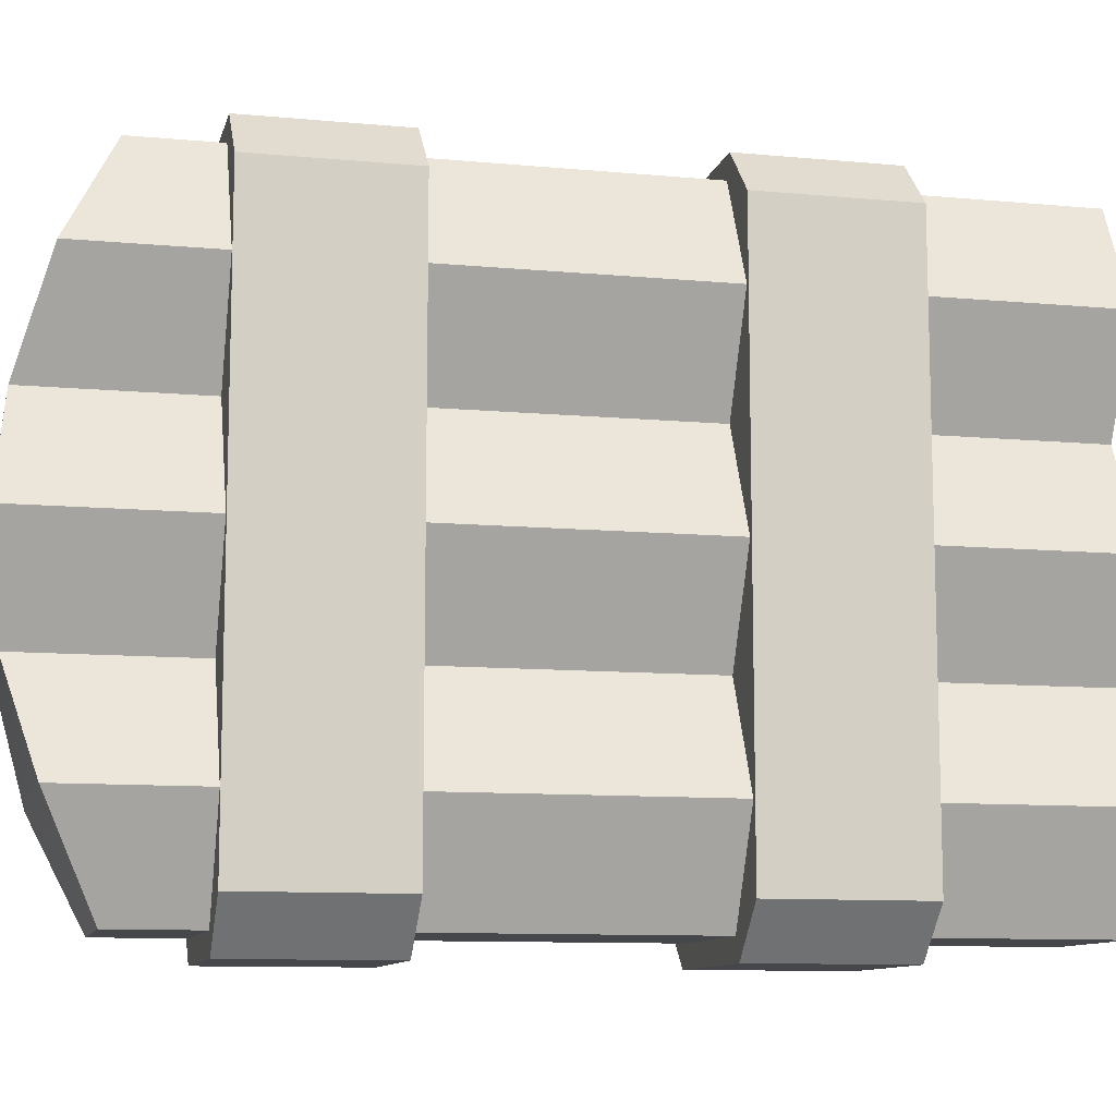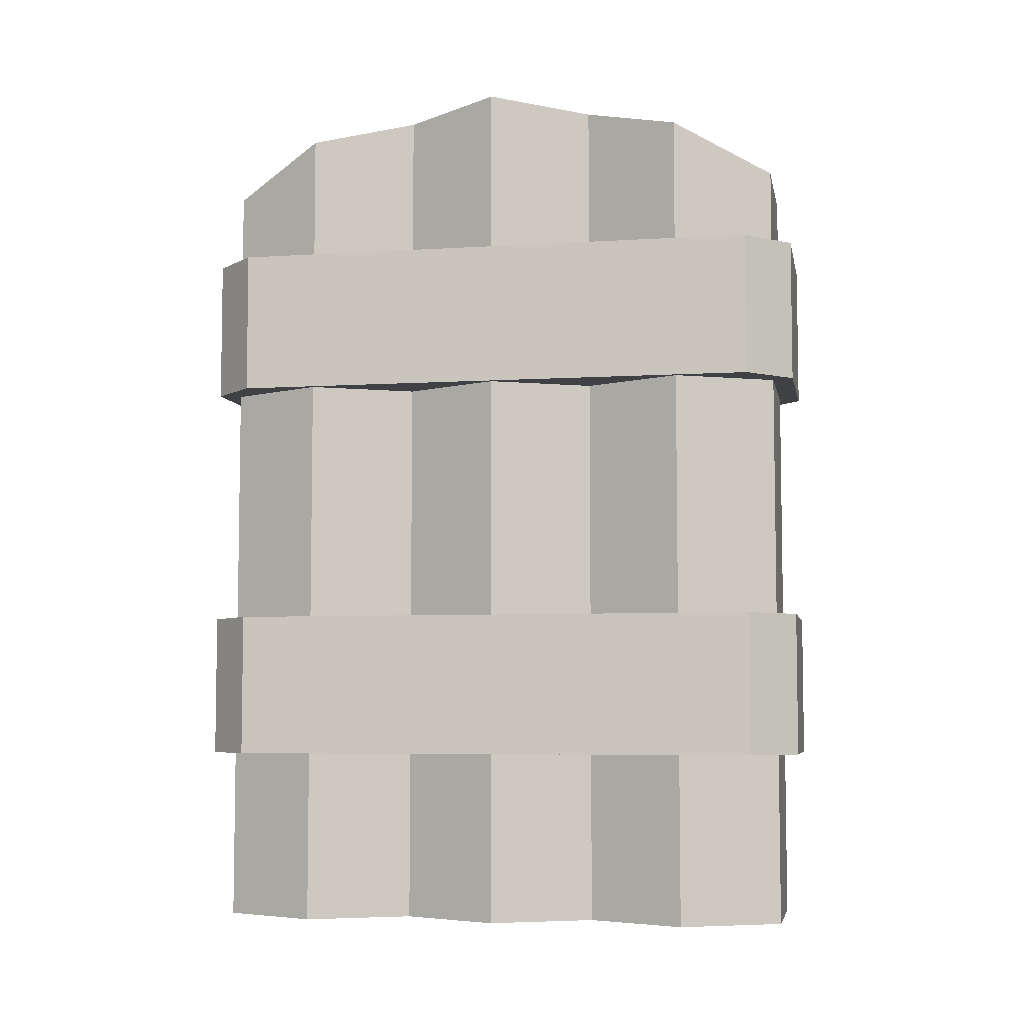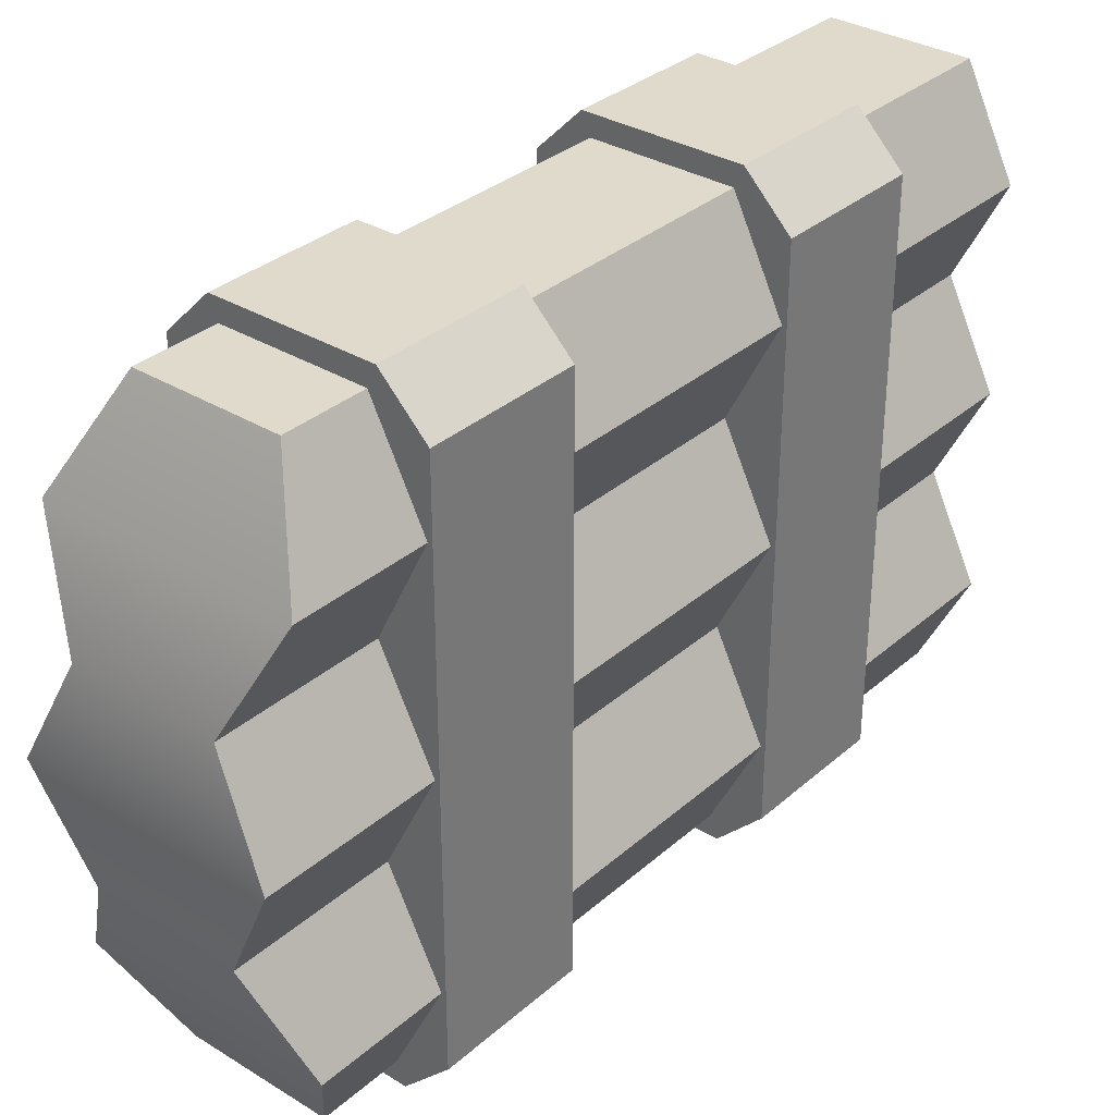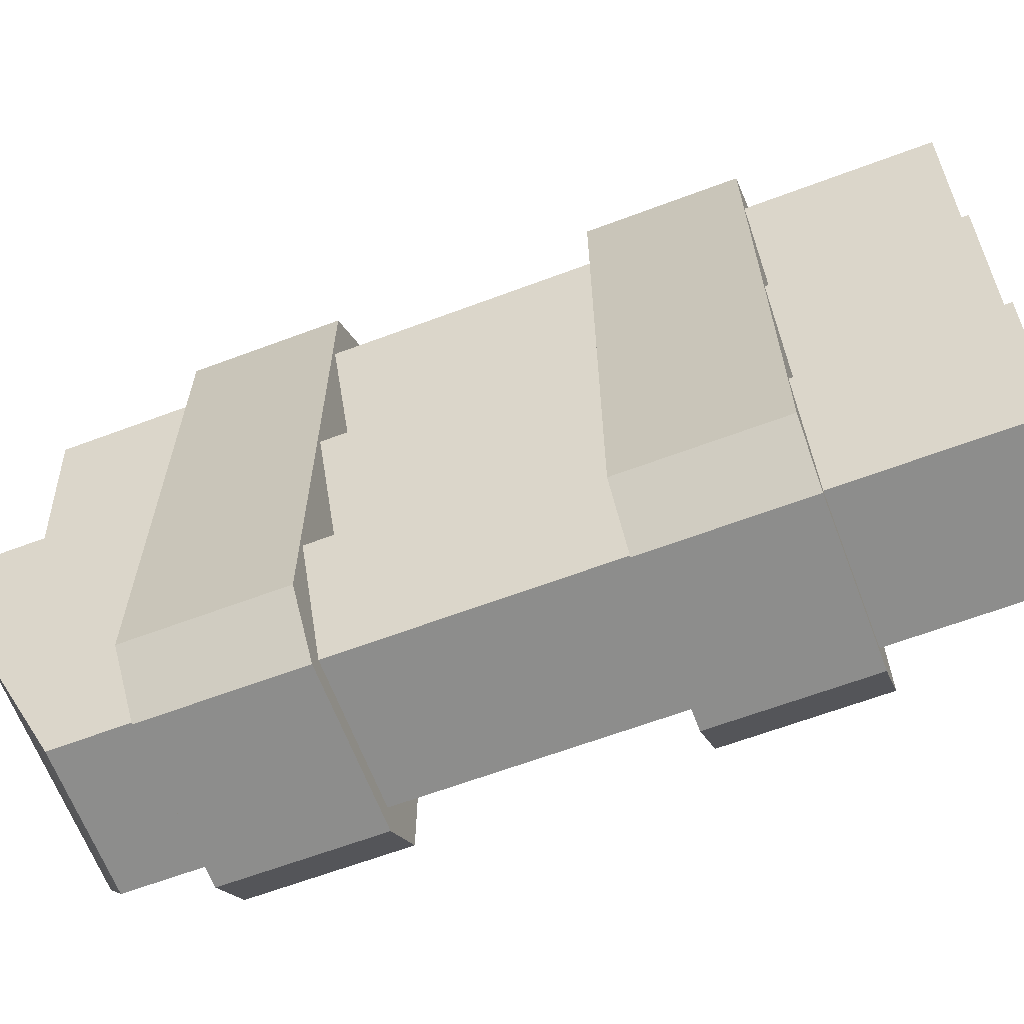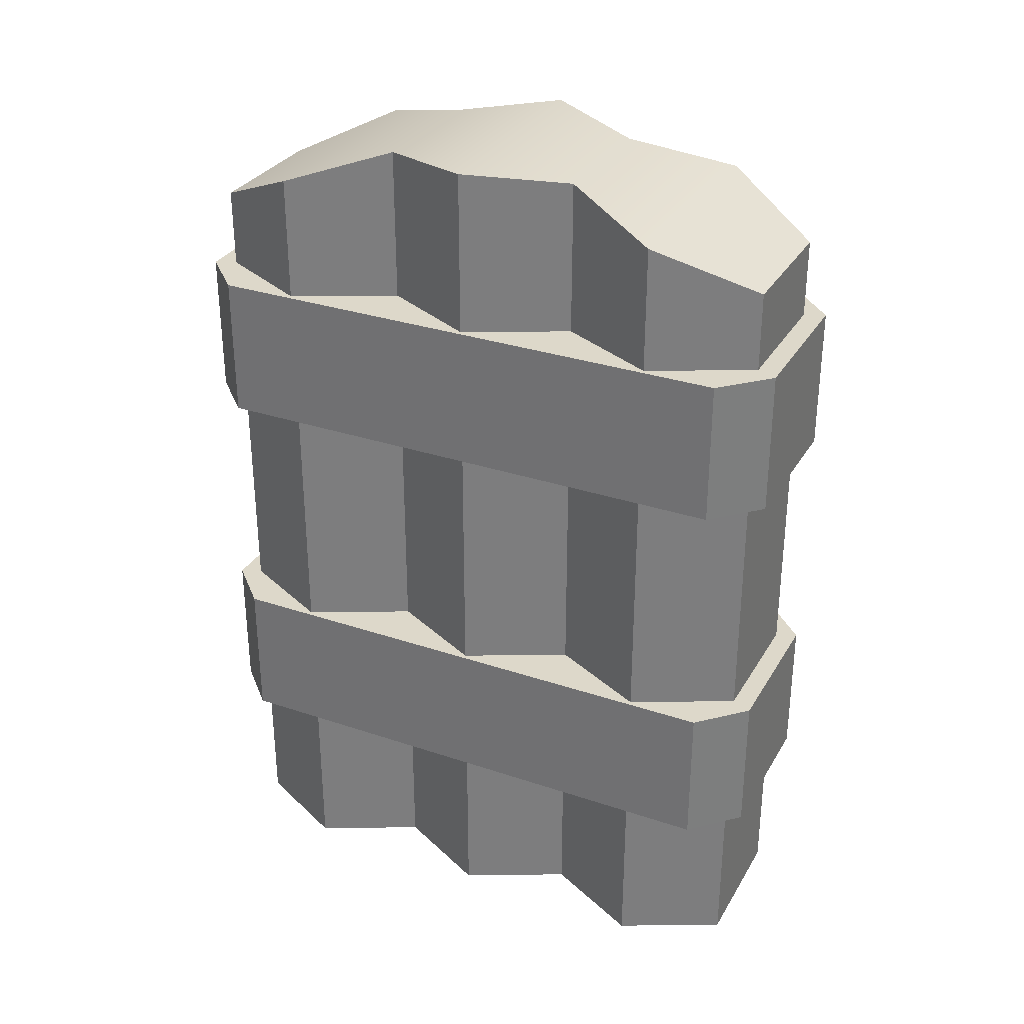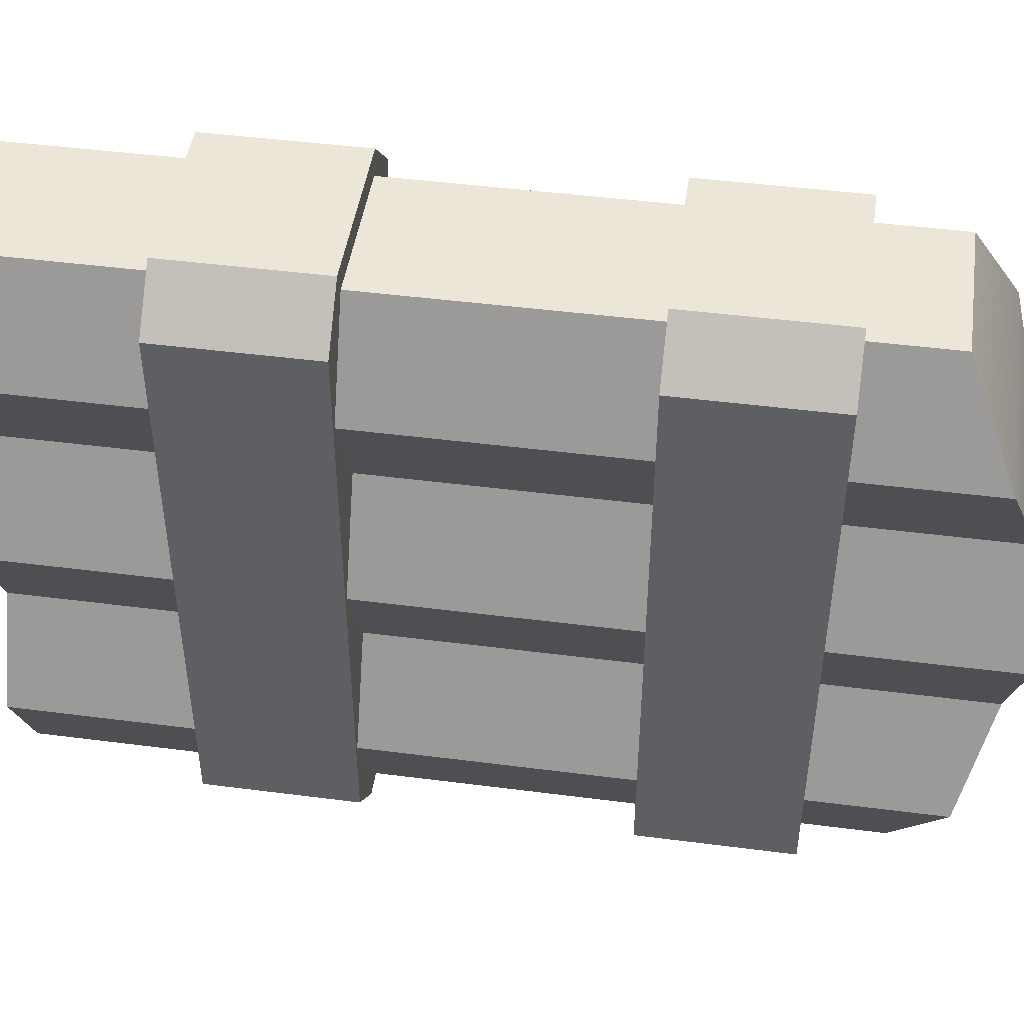
<metadata>
{"format":"obj","ext":"obj","renderer":"f3d","projection":"perspective","resolution":1024,"background":"white","views":[{"elev":-10.4,"azim":-103.2,"up":"+Z"},{"elev":-5.9,"azim":-79.2,"up":"+Y"},{"elev":33.0,"azim":-139.9,"up":"+Z"},{"elev":-64.4,"azim":-69.3,"up":"+Z"},{"elev":31.0,"azim":115.7,"up":"+Y"},{"elev":46.2,"azim":98.4,"up":"+Z"}]}
</metadata>
<code>
o fence_wood_straight_door
v -0.965 0.352 -0.15
v -1.035 0.352 -0.15
v -0.965 -0.05 -0.15
v -1.035 -0.05 -0.15
v -1.035 0.352 0.15
v -0.965 0.352 0.15
v -1.035 -0.05 0.15
v -0.965 -0.05 0.15
v -1.06 -0.05 0.1
v -1.035 0.3909 -0.05
v -0.9398 -0.05 0.1
v -1.035 0.3909 0.05
v -0.9398 0.3758 0.1
v -1.06 0.3758 0.1
v -0.965 0.3909 -0.05
v -1.06 -0.05 -0
v -0.965 0.3909 0.05
v -0.9398 -0.05 -0
v -0.9398 0.3963 0
v -0.965 -0.05 -0.05
v -1.06 0.3963 -0
v -0.965 -0.05 0.05
v -1.06 -0.05 -0.1
v -0.9398 -0.05 -0.1
v -1.035 -0.05 -0.05
v -0.9398 0.3758 -0.1
v -1.035 -0.05 0.05
v -1.06 0.3758 -0.1
v -1.039 0.03811 0.1605
v -1.062 0.03811 0.1374
v -1.062 0.1119 0.1374
v -1.039 0.1119 0.1605
v -1.062 0.03811 -0.1374
v -1.039 0.03811 -0.1604
v -1.039 0.1119 -0.1604
v -1.062 0.1119 -0.1374
v -0.9376 0.03811 0.1374
v -0.9606 0.03811 0.1605
v -0.9606 0.1119 0.1605
v -0.9376 0.1119 0.1374
v -0.9606 0.03811 -0.1604
v -0.9376 0.03811 -0.1374
v -0.9376 0.1119 -0.1374
v -0.9606 0.1119 -0.1604
v -1.039 0.2381 0.1605
v -1.062 0.2381 0.1374
v -1.062 0.3119 0.1374
v -1.039 0.3119 0.1605
v -1.062 0.2381 -0.1374
v -1.039 0.2381 -0.1604
v -1.039 0.3119 -0.1604
v -1.062 0.3119 -0.1374
v -0.9376 0.2381 0.1374
v -0.9606 0.2381 0.1605
v -0.9606 0.3119 0.1605
v -0.9376 0.3119 0.1374
v -0.9606 0.2381 -0.1604
v -0.9376 0.2381 -0.1374
v -0.9376 0.3119 -0.1374
v -0.9606 0.3119 -0.1604
f 3 4 2 1
f 7 8 6 5
f 1 26 24 3
f 28 10 15 26
f 24 20 25 23
f 23 25 10 28
f 19 17 22 18
f 11 13 6 8
f 22 17 13 11
f 12 27 9 14
f 16 27 12 21
f 27 22 11 9
f 14 9 7 5
f 17 12 14 13
f 15 19 18 20
f 18 22 27 16
f 25 16 21 10
f 9 11 8 7
f 20 18 16 25
f 10 21 19 15
f 21 12 17 19
f 2 28 26 1
f 13 14 5 6
f 3 24 23 4
f 4 23 28 2
f 26 15 20 24
f 32 29 38 39
f 30 31 36 33
f 34 35 44 41
f 43 44 35 36
f 42 43 40 37
f 31 30 29 32
f 33 36 35 34
f 43 42 41 44
f 37 40 39 38
f 30 37 38 29
f 48 45 54 55
f 46 47 52 49
f 50 51 60 57
f 56 47 48 55
f 58 59 56 53
f 47 46 45 48
f 49 52 51 50
f 59 58 57 60
f 53 56 55 54
f 49 50 57 58
f 40 43 36 31
f 39 40 31 32
f 59 60 51 52
f 56 59 52 47
f 46 49 58 53
f 45 46 53 54
f 33 34 41 42
f 30 33 42 37

</code>
